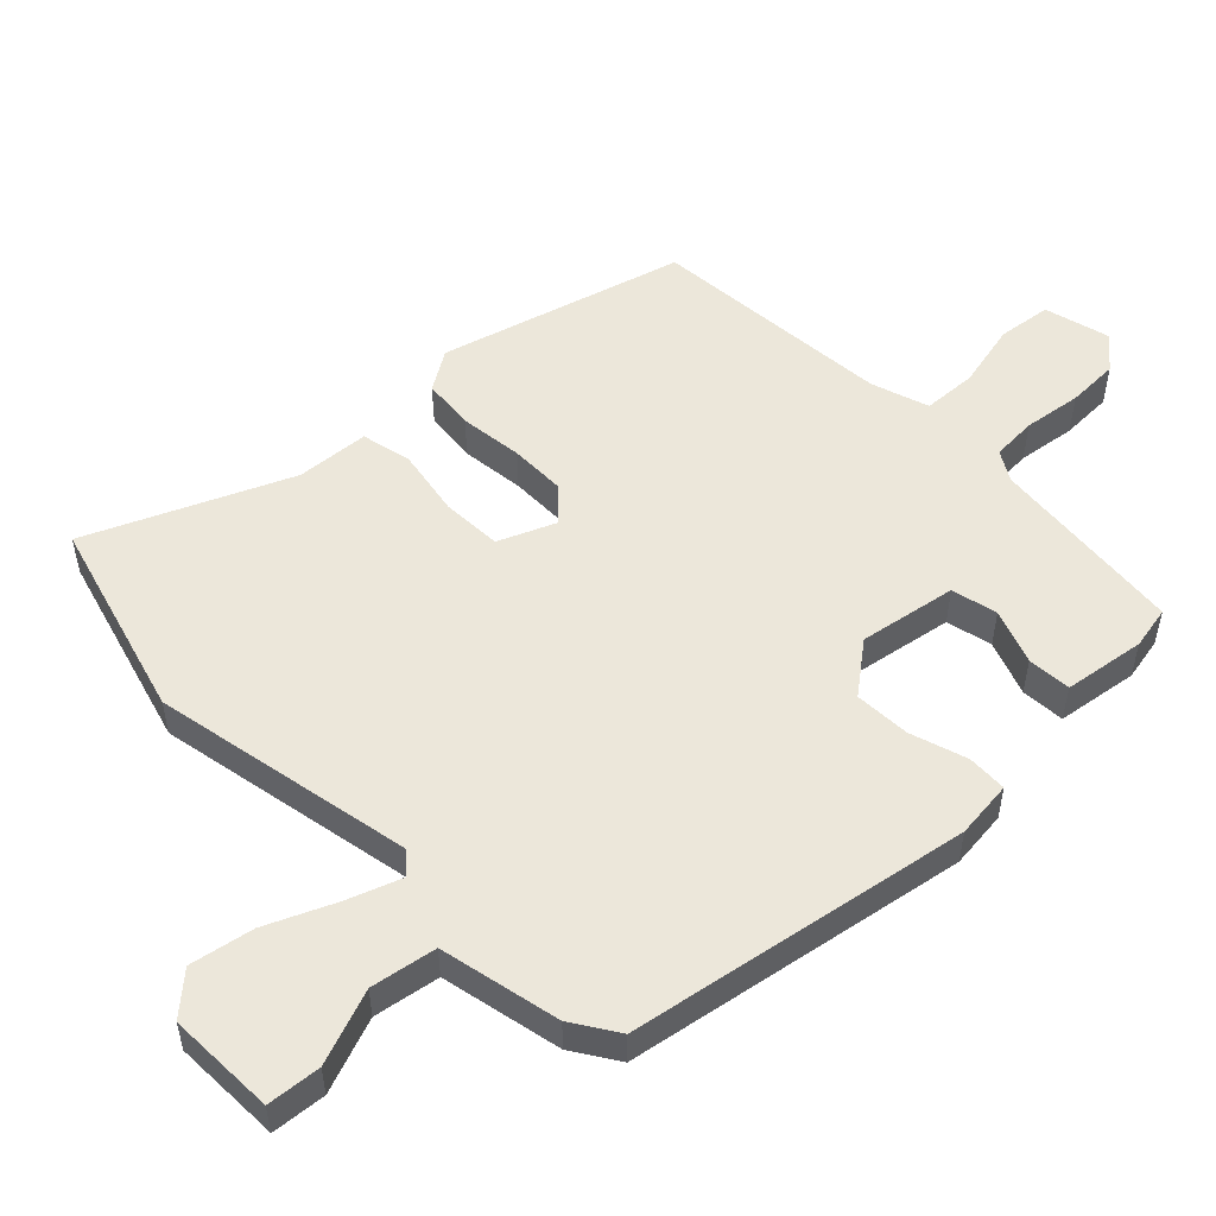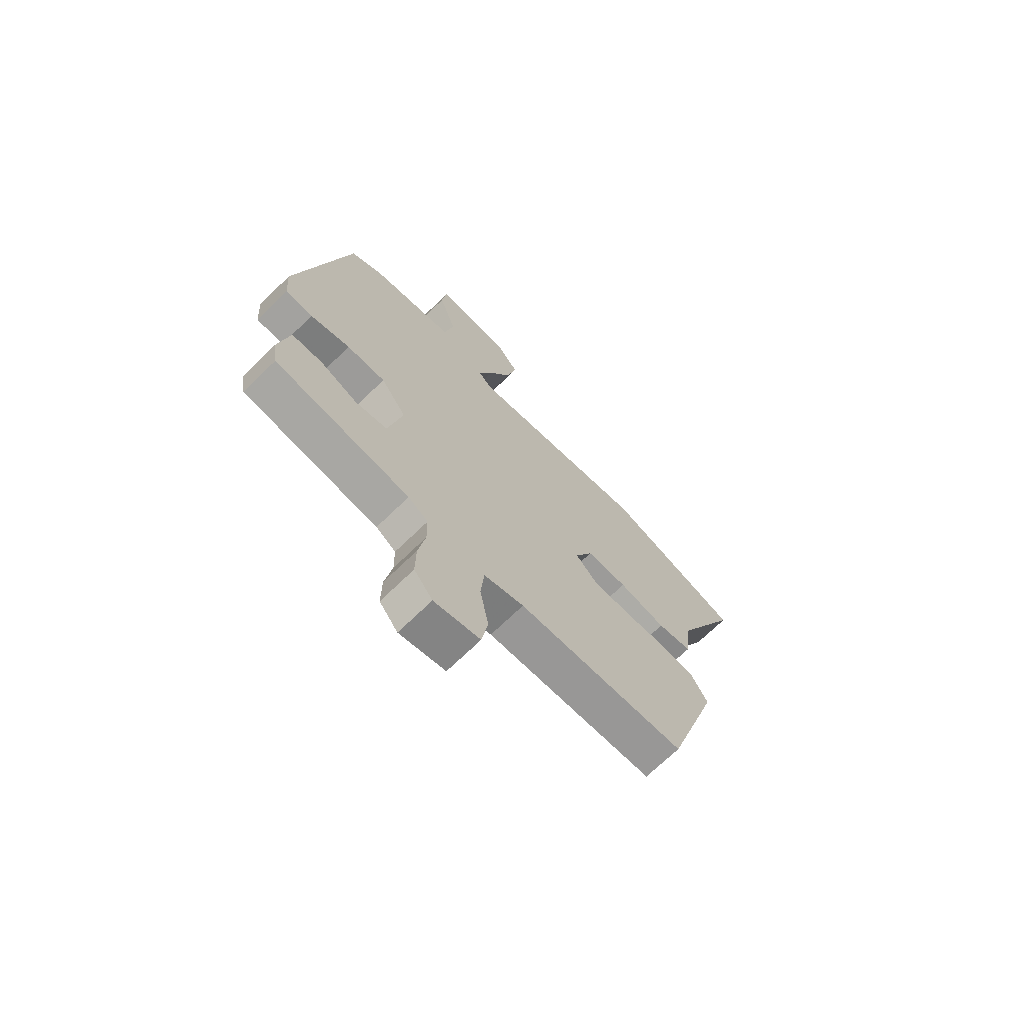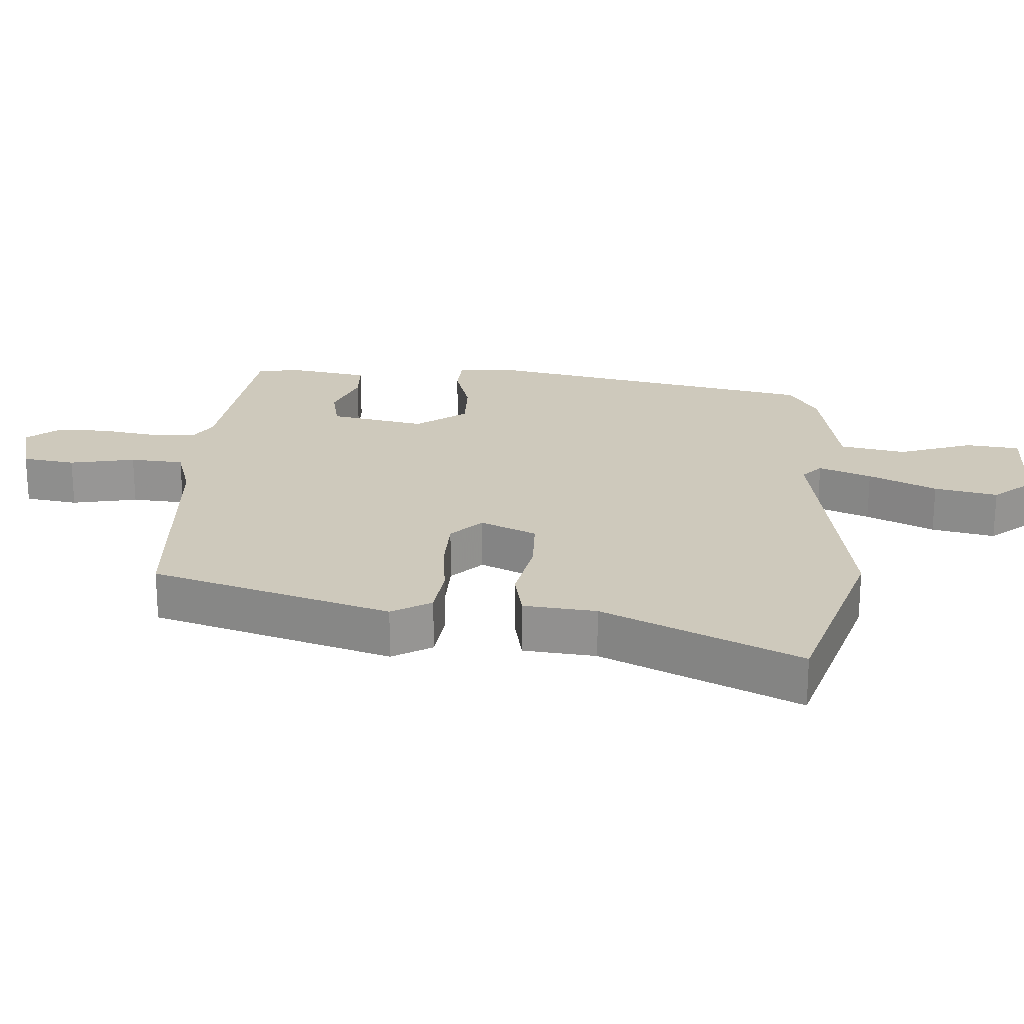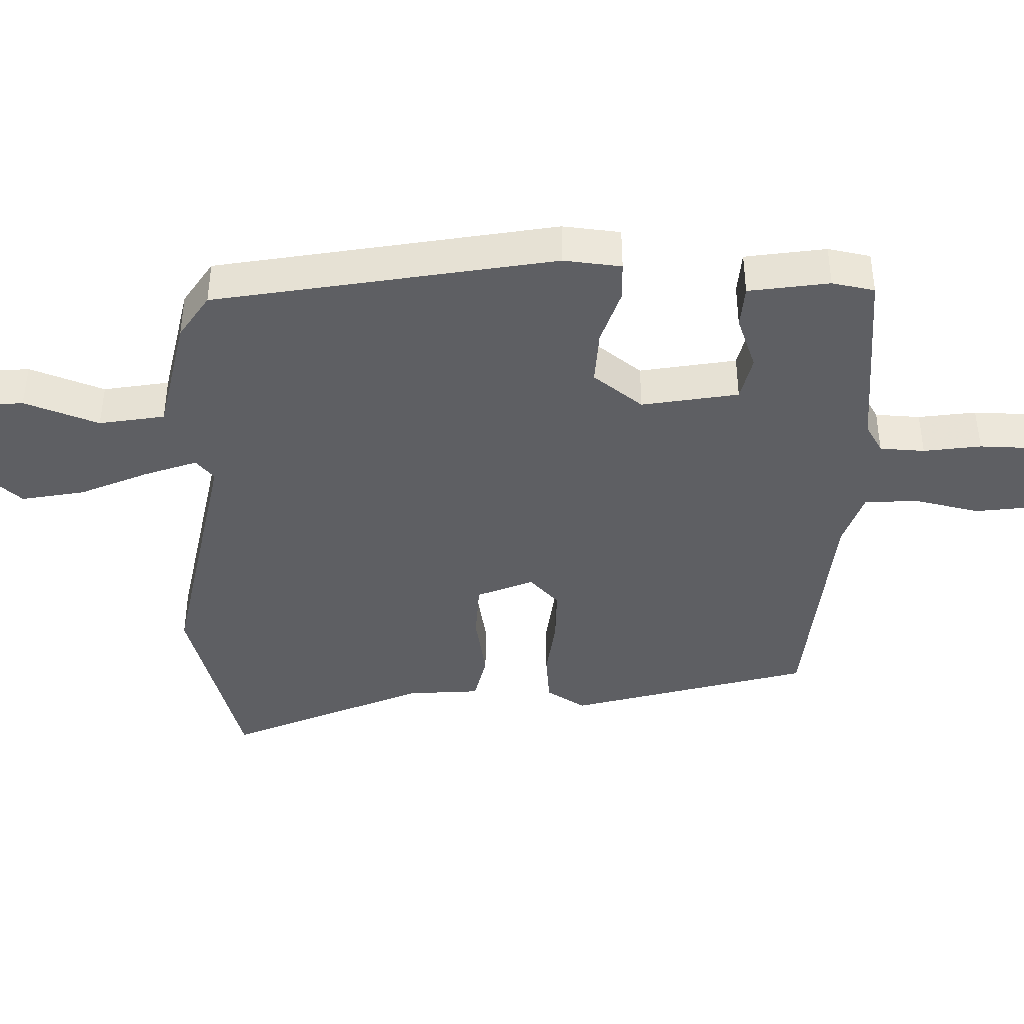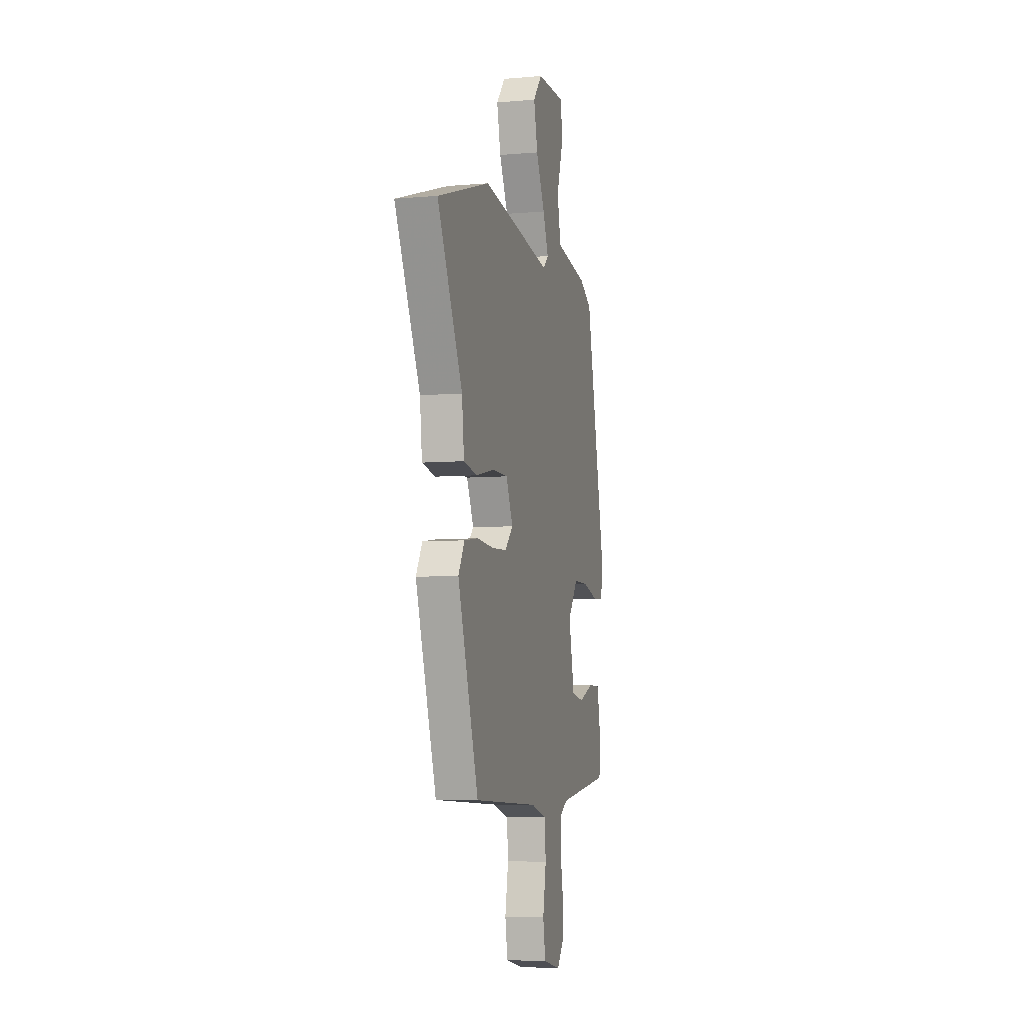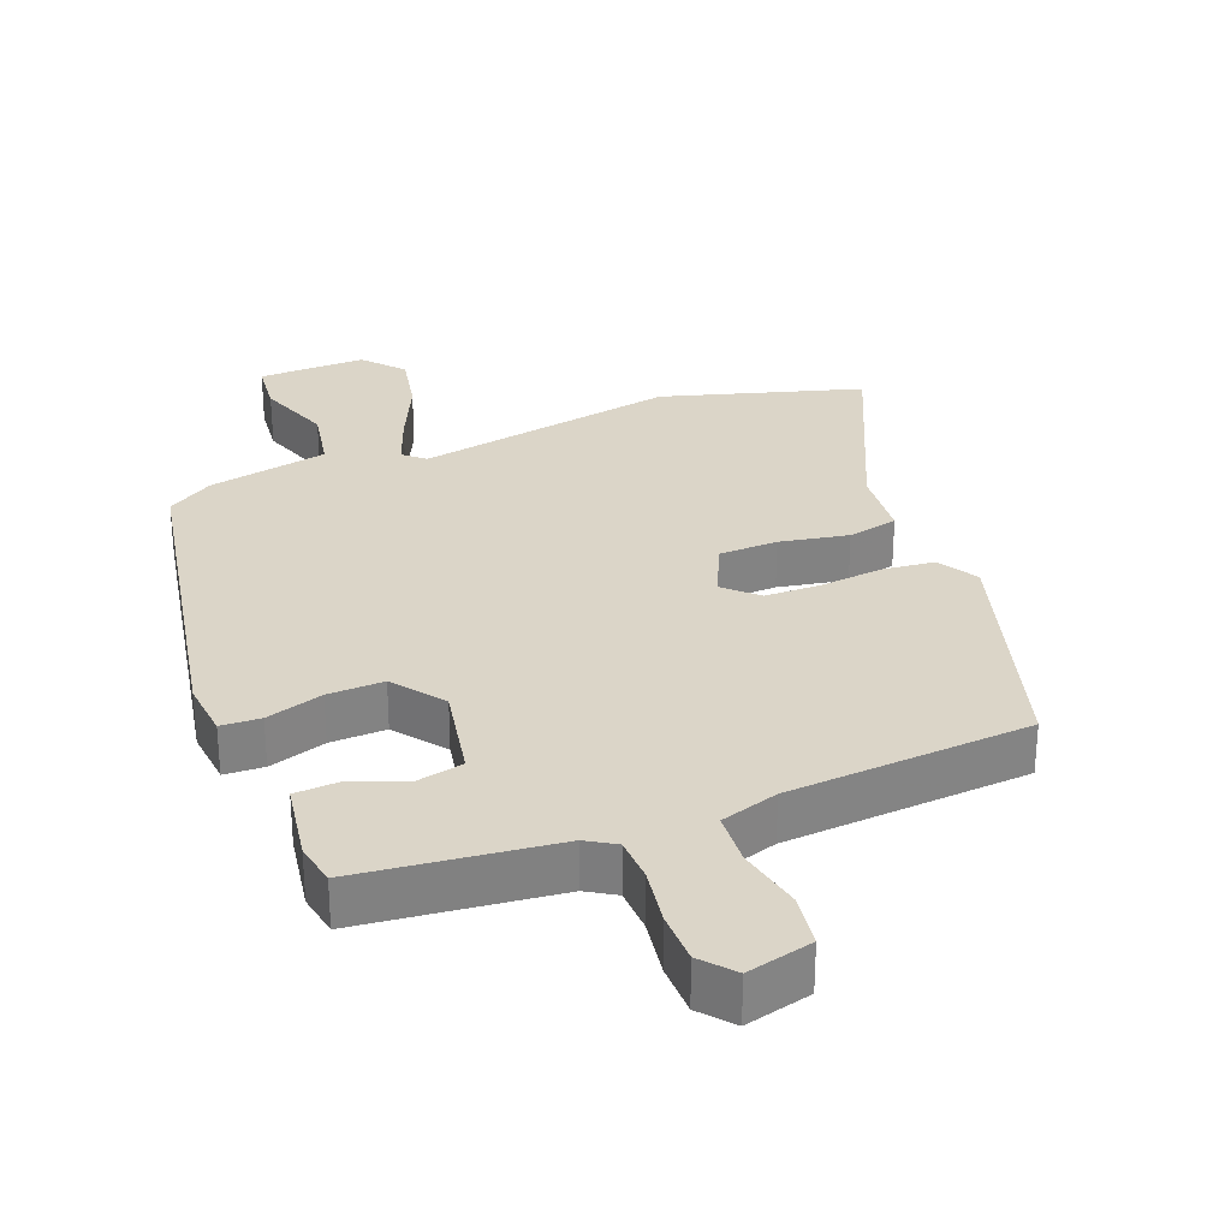
<metadata>
{"format":"obj","ext":"obj","renderer":"f3d","projection":"perspective","resolution":1024,"background":"white","views":[{"elev":52.8,"azim":43.8,"up":"+Y"},{"elev":-70.1,"azim":134.3,"up":"+Z"},{"elev":22.5,"azim":-86.9,"up":"+Y"},{"elev":-40.8,"azim":86.6,"up":"+Y"},{"elev":-5.9,"azim":-75.1,"up":"+Z"},{"elev":29.6,"azim":157.3,"up":"+Y"}]}
</metadata>
<code>
v -0.613 0.07 0.464
v -0.324 0.07 0.556
v 0.062 0.07 0.494
v 0.092 0.07 0.522
v 0.061 0.07 0.599
v 0.013 0.07 0.698
v -0.008 0.07 0.791
v 0.041 0.07 0.85
v 0.199 0.07 0.851
v 0.209 0.07 0.772
v 0.172 0.07 0.661
v 0.192 0.07 0.565
v 0.37 0.07 0.533
v 0.438 0.07 0.492
v 0.544 0.07 -0.003
v 0.538 0.07 -0.088
v 0.48 0.07 -0.092
v 0.396 0.07 -0.068
v 0.314 0.07 -0.067
v 0.26 0.07 -0.142
v 0.29 0.07 -0.283
v 0.358 0.07 -0.296
v 0.437 0.07 -0.264
v 0.501 0.07 -0.266
v 0.523 0.07 -0.384
v 0.513 0.07 -0.447
v 0.227 0.07 -0.485
v 0.185 0.07 -0.512
v 0.184 0.07 -0.578
v 0.199 0.07 -0.662
v 0.2 0.07 -0.738
v 0.161 0.07 -0.786
v 0.064 0.07 -0.764
v 0.051 0.07 -0.686
v 0.069 0.07 -0.589
v 0.062 0.07 -0.51
v -0.023 0.07 -0.485
v -0.38 0.07 -0.467
v -0.493 0.07 -0.115
v -0.459 0.07 -0.056
v -0.383 0.07 -0.046
v -0.29 0.07 -0.054
v -0.209 0.07 -0.051
v -0.164 0.07 -0.006
v -0.202 0.07 0.076
v -0.289 0.07 0.077
v -0.389 0.07 0.056
v -0.463 0.07 0.07
v -0.475 0.07 0.177
v -0.613 0 0.464
v -0.324 0 0.556
v 0.062 0 0.494
v 0.092 0 0.522
v 0.061 0 0.599
v 0.013 0 0.698
v -0.008 0 0.791
v 0.041 0 0.85
v 0.199 0 0.851
v 0.209 0 0.772
v 0.172 0 0.661
v 0.192 0 0.565
v 0.37 0 0.533
v 0.438 0 0.492
v 0.544 0 -0.003
v 0.538 0 -0.088
v 0.48 0 -0.092
v 0.396 0 -0.068
v 0.314 0 -0.067
v 0.26 0 -0.142
v 0.29 0 -0.283
v 0.358 0 -0.296
v 0.437 0 -0.264
v 0.501 0 -0.266
v 0.523 0 -0.384
v 0.513 0 -0.447
v 0.227 0 -0.485
v 0.185 0 -0.512
v 0.184 0 -0.578
v 0.199 0 -0.662
v 0.2 0 -0.738
v 0.161 0 -0.786
v 0.064 0 -0.764
v 0.051 0 -0.686
v 0.069 0 -0.589
v 0.062 0 -0.51
v -0.023 0 -0.485
v -0.38 0 -0.467
v -0.493 0 -0.115
v -0.459 0 -0.056
v -0.383 0 -0.046
v -0.29 0 -0.054
v -0.209 0 -0.051
v -0.164 0 -0.006
v -0.202 0 0.076
v -0.289 0 0.077
v -0.389 0 0.056
v -0.463 0 0.07
v -0.475 0 0.177
f 46 47 48 49
f 45 46 49 1
f 39 40 41 42
f 37 38 39 42
f 36 37 42 43
f 32 33 34 35
f 32 35 36
f 29 30 31 32
f 28 29 32 36
f 27 28 36 43
f 22 23 24 25
f 21 22 25 26
f 15 16 17 18
f 15 18 19
f 12 13 14 15
f 12 15 19
f 11 12 19 20
f 9 10 11
f 8 9 11
f 5 6 7 8
f 4 5 8 11
f 45 1 2 3
f 44 45 3 4
f 21 26 27 43
f 20 21 43 44
f 4 11 20 44
f 98 97 96 95
f 50 98 95 94
f 91 90 89 88
f 91 88 87 86
f 92 91 86 85
f 84 83 82 81
f 85 84 81
f 81 80 79 78
f 85 81 78 77
f 92 85 77 76
f 74 73 72 71
f 75 74 71 70
f 67 66 65 64
f 68 67 64
f 64 63 62 61
f 68 64 61
f 69 68 61 60
f 60 59 58
f 60 58 57
f 57 56 55 54
f 60 57 54 53
f 52 51 50 94
f 53 52 94 93
f 92 76 75 70
f 93 92 70 69
f 93 69 60 53
f 1 50 51 2
f 2 51 52 3
f 3 52 53 4
f 4 53 54 5
f 5 54 55 6
f 6 55 56 7
f 7 56 57 8
f 8 57 58 9
f 9 58 59 10
f 10 59 60 11
f 11 60 61 12
f 12 61 62 13
f 13 62 63 14
f 14 63 64 15
f 15 64 65 16
f 16 65 66 17
f 17 66 67 18
f 18 67 68 19
f 19 68 69 20
f 20 69 70 21
f 21 70 71 22
f 22 71 72 23
f 23 72 73 24
f 24 73 74 25
f 25 74 75 26
f 26 75 76 27
f 27 76 77 28
f 28 77 78 29
f 29 78 79 30
f 30 79 80 31
f 31 80 81 32
f 32 81 82 33
f 33 82 83 34
f 34 83 84 35
f 35 84 85 36
f 36 85 86 37
f 37 86 87 38
f 38 87 88 39
f 39 88 89 40
f 40 89 90 41
f 41 90 91 42
f 42 91 92 43
f 43 92 93 44
f 44 93 94 45
f 45 94 95 46
f 46 95 96 47
f 47 96 97 48
f 48 97 98 49
f 49 98 50 1

</code>
